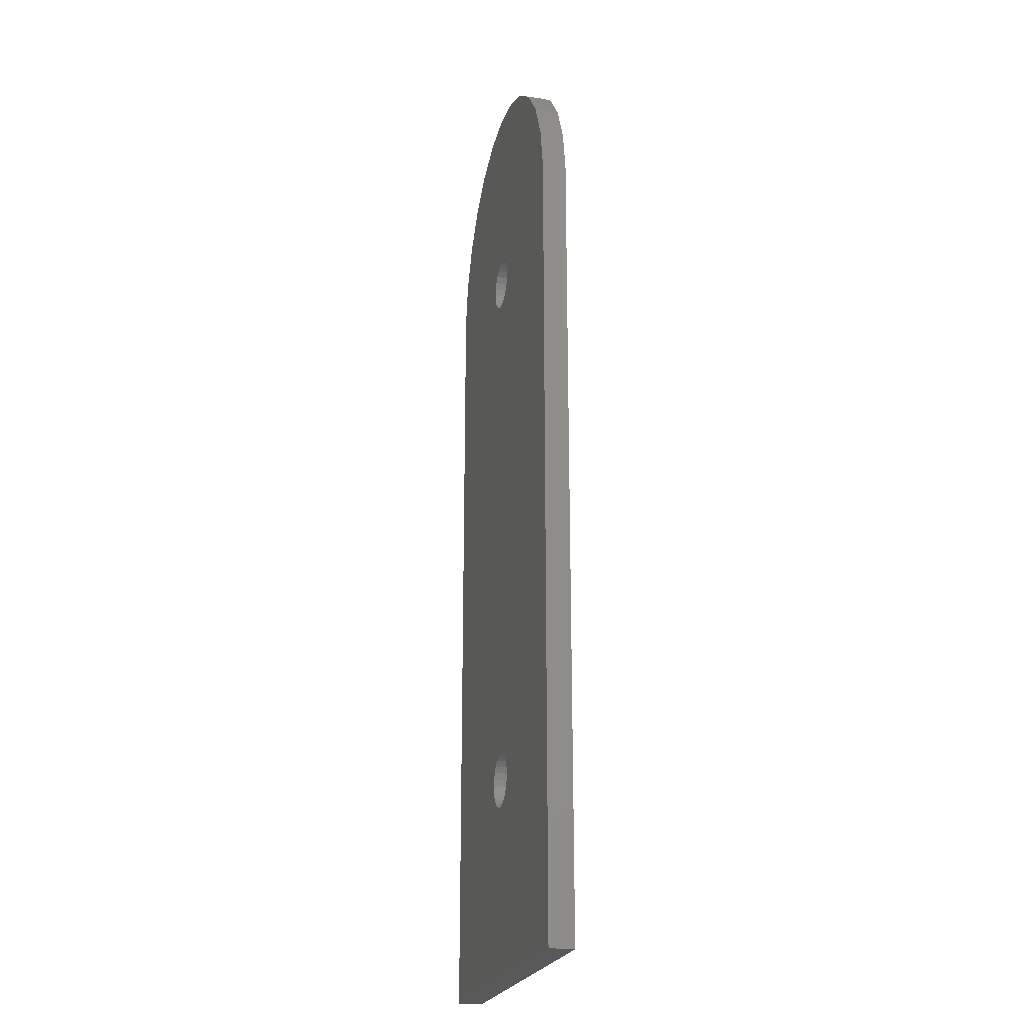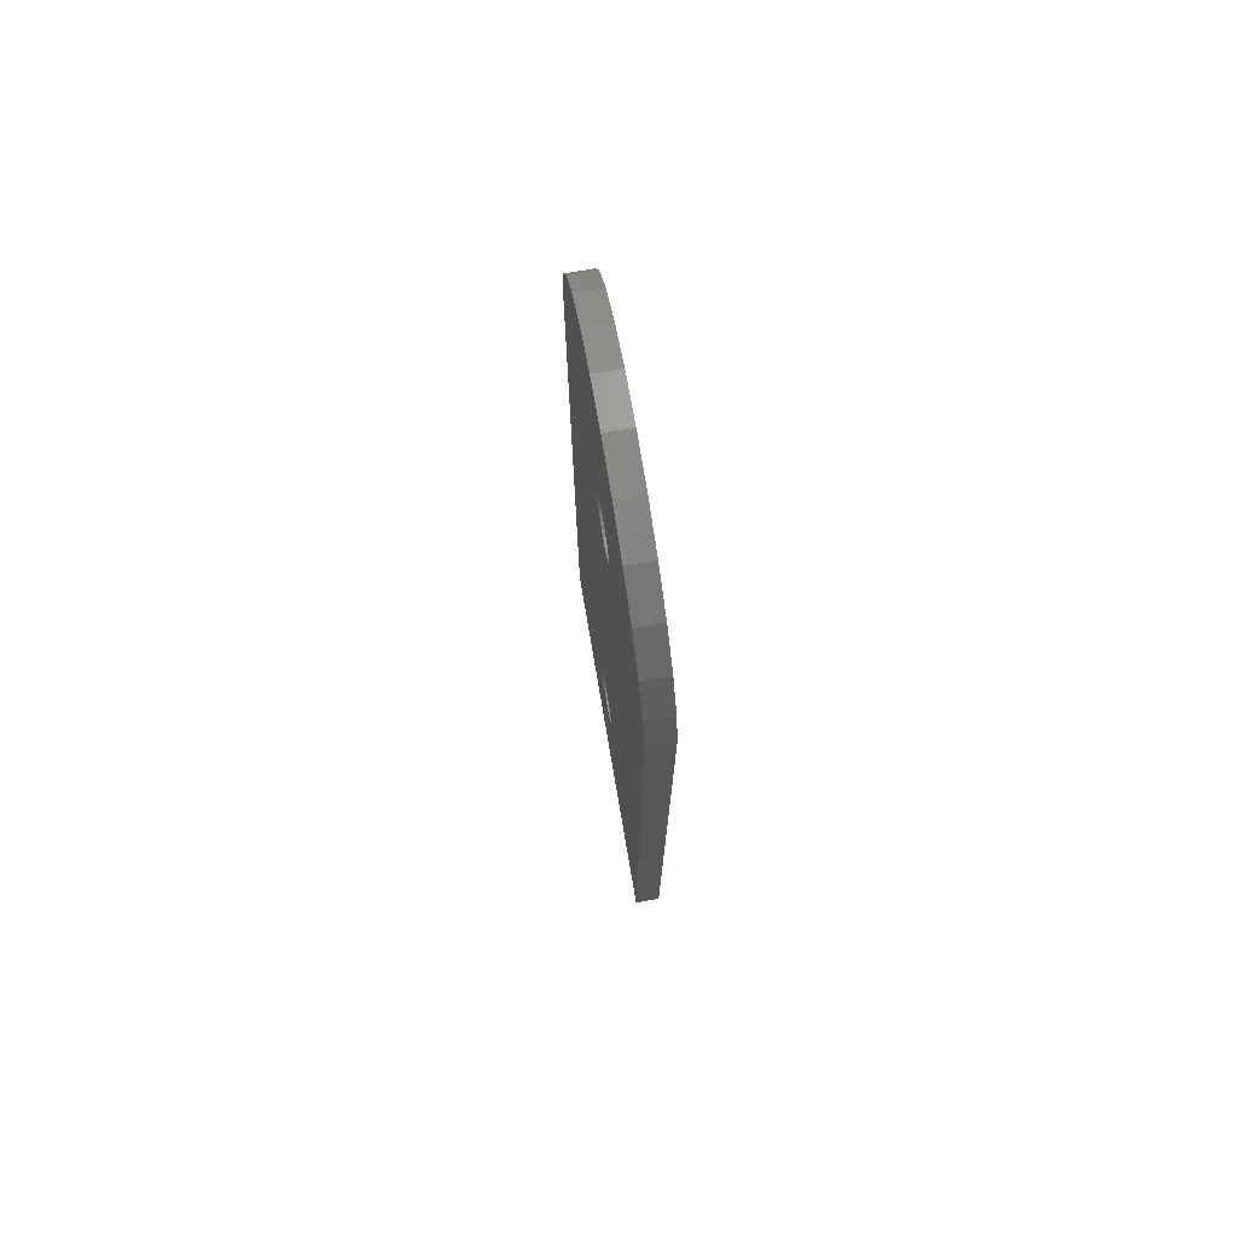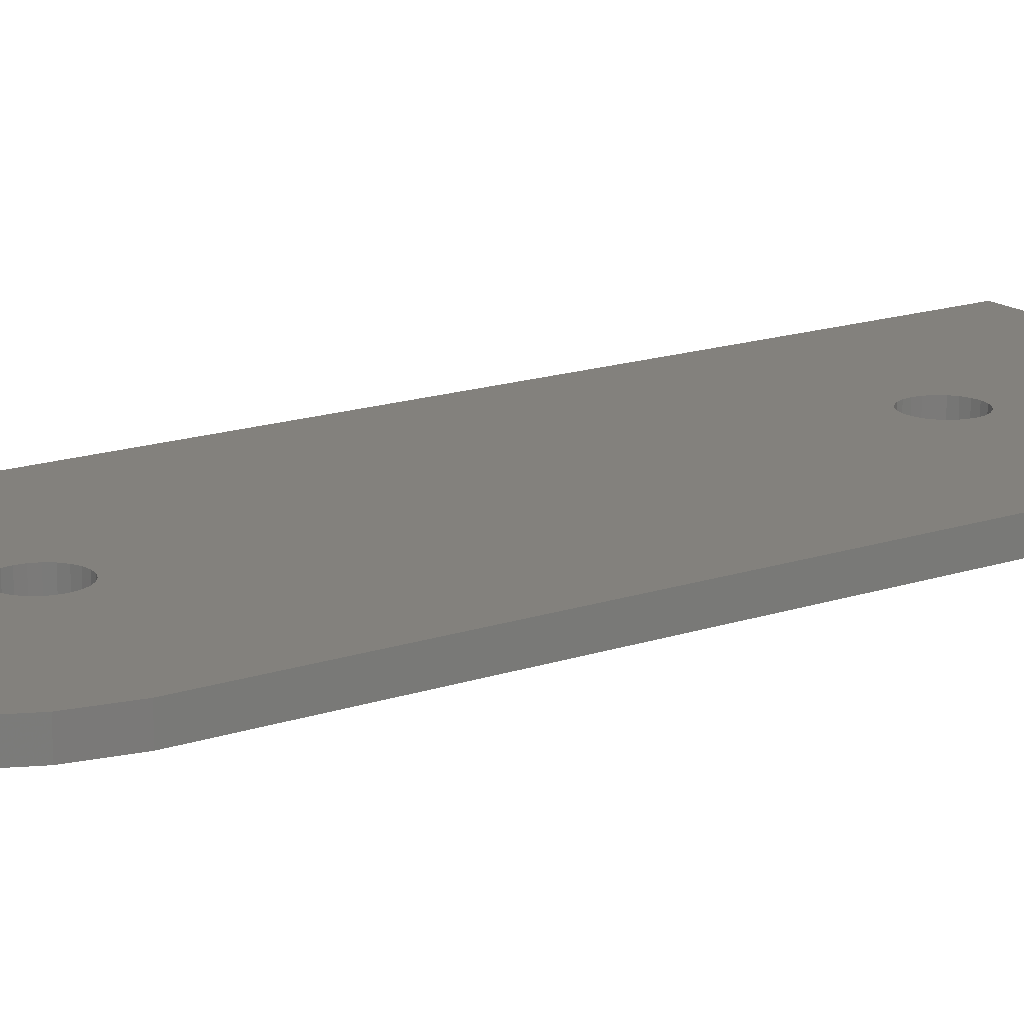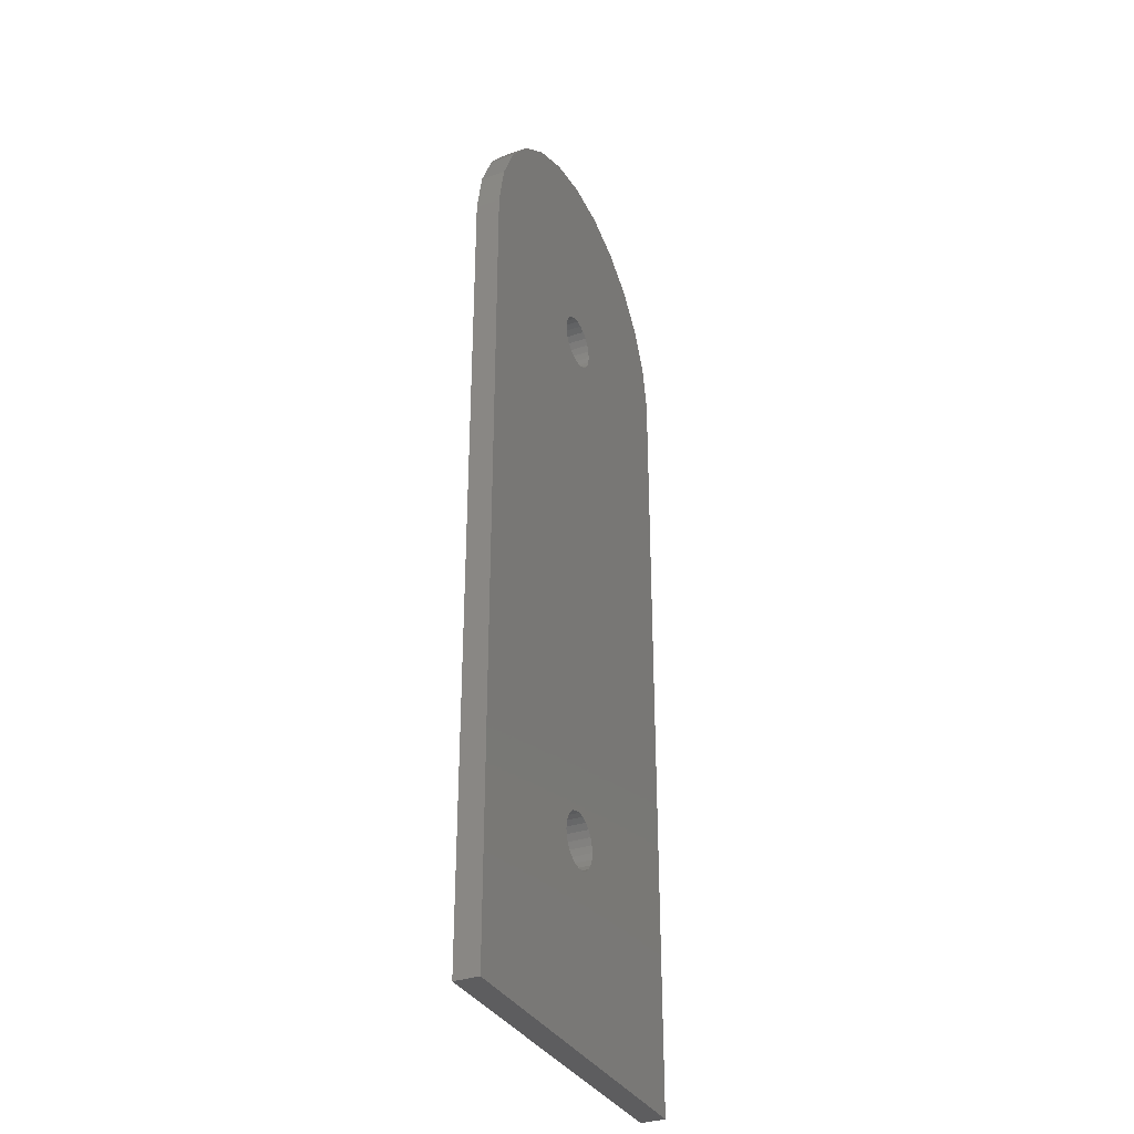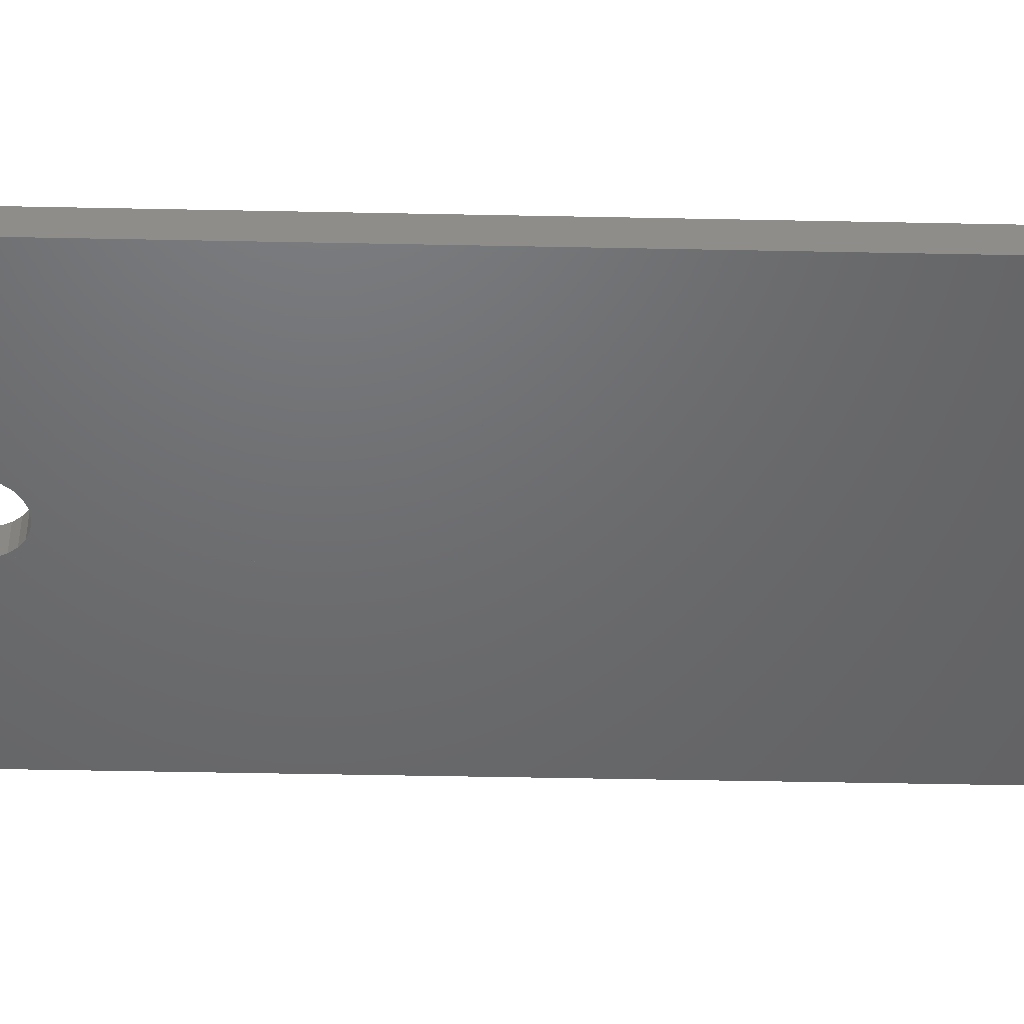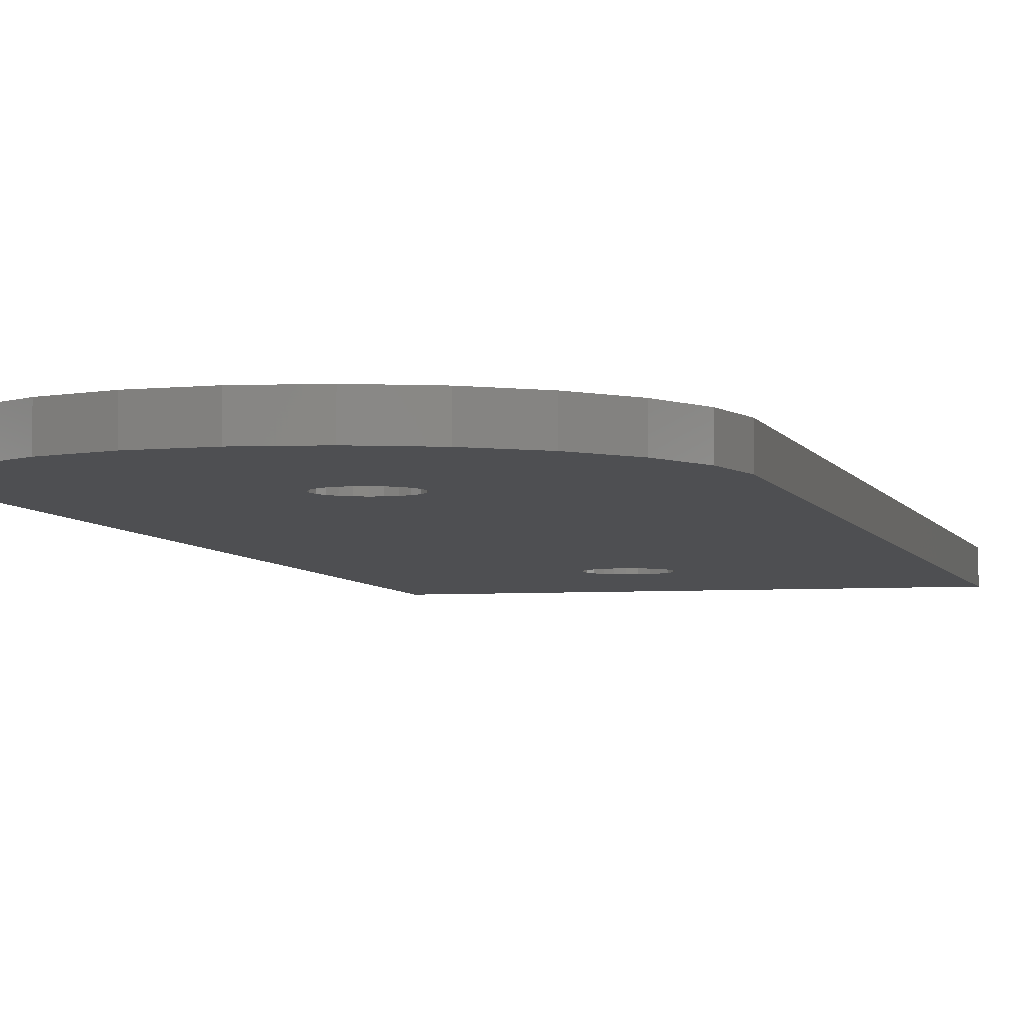
<metadata>
{"format":"stl","ext":"stl","renderer":"f3d","projection":"perspective","resolution":1024,"background":"white","views":[{"elev":-22.2,"azim":-103.9,"up":"+Y"},{"elev":74.9,"azim":-99.7,"up":"+Y"},{"elev":16.2,"azim":-124.8,"up":"+Z"},{"elev":-33.4,"azim":-65.0,"up":"+Y"},{"elev":-48.3,"azim":-91.3,"up":"+Z"},{"elev":-4.6,"azim":-166.4,"up":"+Z"}]}
</metadata>
<code>
# stl→obj: 126 verts, 256 faces
v 43.21 125.4 2
v 40.8 122.5 0
v 40.8 122.5 2
v 43.21 125.4 0
v 46.25 127.6 0
v 46.25 127.6 2
v 49.74 129 0
v 49.74 129 2
v 68.46 115.4 0
v 68.46 49.42 2
v 68.46 49.42 0
v 68.46 115.4 2
v 67.74 119.1 0
v 67.74 119.1 2
v 53.46 129.4 0
v 53.46 129.4 2
v 38.46 49.42 0
v 38.46 49.42 2
v 39.19 119.1 0
v 39.19 119.1 2
v 57.19 129 2
v 60.68 127.6 0
v 57.19 129 0
v 60.68 127.6 2
v 63.72 125.4 0
v 63.72 125.4 2
v 66.13 122.5 2
v 66.13 122.5 0
v 38.46 115.4 2
v 38.46 115.4 0
v 51.29 64.84 2
v 51.51 64.3 2
v 51.87 63.83 2
v 51.21 65.42 2
v 52.34 63.47 2
v 52.88 63.25 2
v 53.46 63.17 2
v 54.05 63.25 2
v 54.59 63.47 2
v 55.06 63.83 2
v 55.41 64.3 2
v 55.64 64.84 2
v 55.72 65.42 2
v 55.72 111.9 2
v 51.21 111.9 2
v 51.29 112.5 2
v 51.51 113 2
v 51.87 113.5 2
v 52.34 113.9 2
v 52.88 114.1 2
v 53.46 114.2 2
v 54.05 114.1 2
v 54.59 113.9 2
v 55.06 113.5 2
v 55.41 113 2
v 55.64 112.5 2
v 51.29 66.01 2
v 51.29 111.3 2
v 51.51 66.55 2
v 51.51 110.8 2
v 51.87 67.02 2
v 51.87 110.3 2
v 52.34 67.37 2
v 52.34 110 2
v 52.88 109.7 2
v 52.88 67.6 2
v 53.46 67.67 2
v 53.46 109.7 2
v 54.05 67.6 2
v 54.05 109.7 2
v 54.59 67.37 2
v 54.59 110 2
v 55.06 67.02 2
v 55.06 110.3 2
v 55.41 66.55 2
v 55.41 110.8 2
v 55.64 111.3 2
v 55.64 66.01 2
v 54.05 114.1 1.762e-16
v 54.59 113.9 1.762e-16
v 53.46 114.2 1.762e-16
v 52.88 114.1 1.762e-16
v 52.34 113.9 1.762e-16
v 51.87 113.5 1.762e-16
v 51.51 113 1.762e-16
v 51.29 112.5 1.762e-16
v 51.21 111.9 1.762e-16
v 51.29 111.3 1.762e-16
v 51.51 110.8 1.762e-16
v 51.87 110.3 1.762e-16
v 52.34 110 1.762e-16
v 52.88 109.7 1.762e-16
v 53.46 109.7 1.762e-16
v 54.05 109.7 1.762e-16
v 54.59 110 1.762e-16
v 55.06 110.3 1.762e-16
v 55.41 110.8 1.762e-16
v 55.64 111.3 1.762e-16
v 55.72 111.9 1.762e-16
v 55.64 112.5 1.762e-16
v 55.41 113 1.762e-16
v 55.06 113.5 1.762e-16
v 54.59 63.47 7.05e-16
v 54.05 63.25 7.05e-16
v 55.06 63.83 7.05e-16
v 55.41 64.3 7.05e-16
v 55.64 64.84 7.05e-16
v 55.72 65.42 7.05e-16
v 55.64 66.01 7.05e-16
v 55.41 66.55 7.05e-16
v 55.06 67.02 7.05e-16
v 54.59 67.37 7.05e-16
v 54.05 67.6 7.05e-16
v 53.46 67.67 7.05e-16
v 52.88 67.6 7.05e-16
v 52.34 67.37 7.05e-16
v 51.87 67.02 7.05e-16
v 51.51 66.55 7.05e-16
v 51.29 66.01 7.05e-16
v 51.21 65.42 7.05e-16
v 51.29 64.84 7.05e-16
v 51.51 64.3 7.05e-16
v 51.87 63.83 7.05e-16
v 52.34 63.47 7.05e-16
v 52.88 63.25 7.05e-16
v 53.46 63.17 7.05e-16
f 1 2 3
f 2 1 4
f 1 5 4
f 5 1 6
f 6 7 5
f 7 6 8
f 9 10 11
f 10 9 12
f 13 12 9
f 12 13 14
f 8 15 7
f 15 8 16
f 10 17 11
f 17 10 18
f 3 19 20
f 19 3 2
f 21 22 23
f 22 21 24
f 24 25 22
f 25 24 26
f 25 27 28
f 27 25 26
f 28 14 13
f 14 28 27
f 16 23 15
f 23 16 21
f 29 17 18
f 17 29 30
f 20 30 29
f 30 20 19
f 18 31 29
f 31 18 32
f 32 18 33
f 33 18 10
f 29 31 20
f 20 31 3
f 3 31 1
f 1 31 34
f 1 34 6
f 6 34 8
f 33 10 35
f 35 10 36
f 36 10 37
f 37 10 38
f 38 10 39
f 39 10 40
f 40 10 41
f 41 10 42
f 42 10 43
f 43 10 44
f 44 10 21
f 21 10 24
f 24 10 26
f 26 10 27
f 27 10 14
f 14 10 12
f 8 45 16
f 45 8 34
f 16 45 46
f 16 46 47
f 16 47 48
f 16 48 49
f 16 49 50
f 16 50 51
f 16 51 52
f 16 52 21
f 21 52 53
f 21 53 54
f 21 54 55
f 21 55 56
f 21 56 44
f 57 45 34
f 45 57 58
f 58 57 59
f 58 59 60
f 60 59 61
f 60 61 62
f 62 61 63
f 62 63 64
f 64 63 65
f 65 63 66
f 65 66 67
f 65 67 68
f 68 67 69
f 68 69 70
f 70 69 71
f 70 71 72
f 72 71 73
f 72 73 74
f 74 73 75
f 74 75 76
f 76 75 77
f 77 75 78
f 77 78 43
f 77 43 44
f 53 79 80
f 79 53 52
f 52 81 79
f 81 52 51
f 51 82 81
f 82 51 50
f 50 83 82
f 83 50 49
f 49 84 83
f 84 49 48
f 84 47 85
f 47 84 48
f 85 46 86
f 46 85 47
f 86 45 87
f 45 86 46
f 87 58 88
f 58 87 45
f 88 60 89
f 60 88 58
f 89 62 90
f 62 89 60
f 62 91 90
f 91 62 64
f 64 92 91
f 92 64 65
f 65 93 92
f 93 65 68
f 68 94 93
f 94 68 70
f 70 95 94
f 95 70 72
f 72 96 95
f 96 72 74
f 76 96 74
f 96 76 97
f 77 97 76
f 97 77 98
f 44 98 77
f 98 44 99
f 56 99 44
f 99 56 100
f 55 100 56
f 100 55 101
f 54 101 55
f 101 54 102
f 54 80 102
f 80 54 53
f 38 103 104
f 103 38 39
f 39 105 103
f 105 39 40
f 41 105 40
f 105 41 106
f 42 106 41
f 106 42 107
f 43 107 42
f 107 43 108
f 78 108 43
f 108 78 109
f 75 109 78
f 109 75 110
f 73 110 75
f 110 73 111
f 73 112 111
f 112 73 71
f 71 113 112
f 113 71 69
f 69 114 113
f 114 69 67
f 67 115 114
f 115 67 66
f 66 116 115
f 116 66 63
f 63 117 116
f 117 63 61
f 117 59 118
f 59 117 61
f 118 57 119
f 57 118 59
f 119 34 120
f 34 119 57
f 120 31 121
f 31 120 34
f 121 32 122
f 32 121 31
f 122 33 123
f 33 122 32
f 33 124 123
f 124 33 35
f 35 125 124
f 125 35 36
f 36 126 125
f 126 36 37
f 37 104 126
f 104 37 38
f 15 87 7
f 87 15 86
f 86 15 85
f 85 15 84
f 84 15 83
f 83 15 82
f 82 15 81
f 81 15 23
f 81 23 79
f 79 23 80
f 80 23 102
f 102 23 101
f 101 23 100
f 100 23 99
f 99 23 108
f 19 17 30
f 17 19 121
f 17 121 122
f 17 122 123
f 17 123 11
f 121 19 2
f 121 2 4
f 121 4 120
f 120 4 5
f 120 5 7
f 120 7 87
f 11 123 124
f 11 124 125
f 11 125 126
f 11 126 104
f 11 104 103
f 11 103 105
f 11 105 106
f 11 106 107
f 11 107 108
f 11 108 23
f 11 23 22
f 11 22 25
f 11 25 28
f 11 28 13
f 11 13 9
f 88 120 87
f 120 88 119
f 119 88 89
f 119 89 118
f 118 89 90
f 118 90 117
f 117 90 91
f 117 91 116
f 116 91 92
f 116 92 115
f 115 92 114
f 114 92 93
f 114 93 113
f 113 93 94
f 113 94 95
f 113 95 112
f 112 95 96
f 112 96 111
f 111 96 97
f 111 97 110
f 110 97 98
f 110 98 109
f 109 98 108
f 108 98 99

</code>
